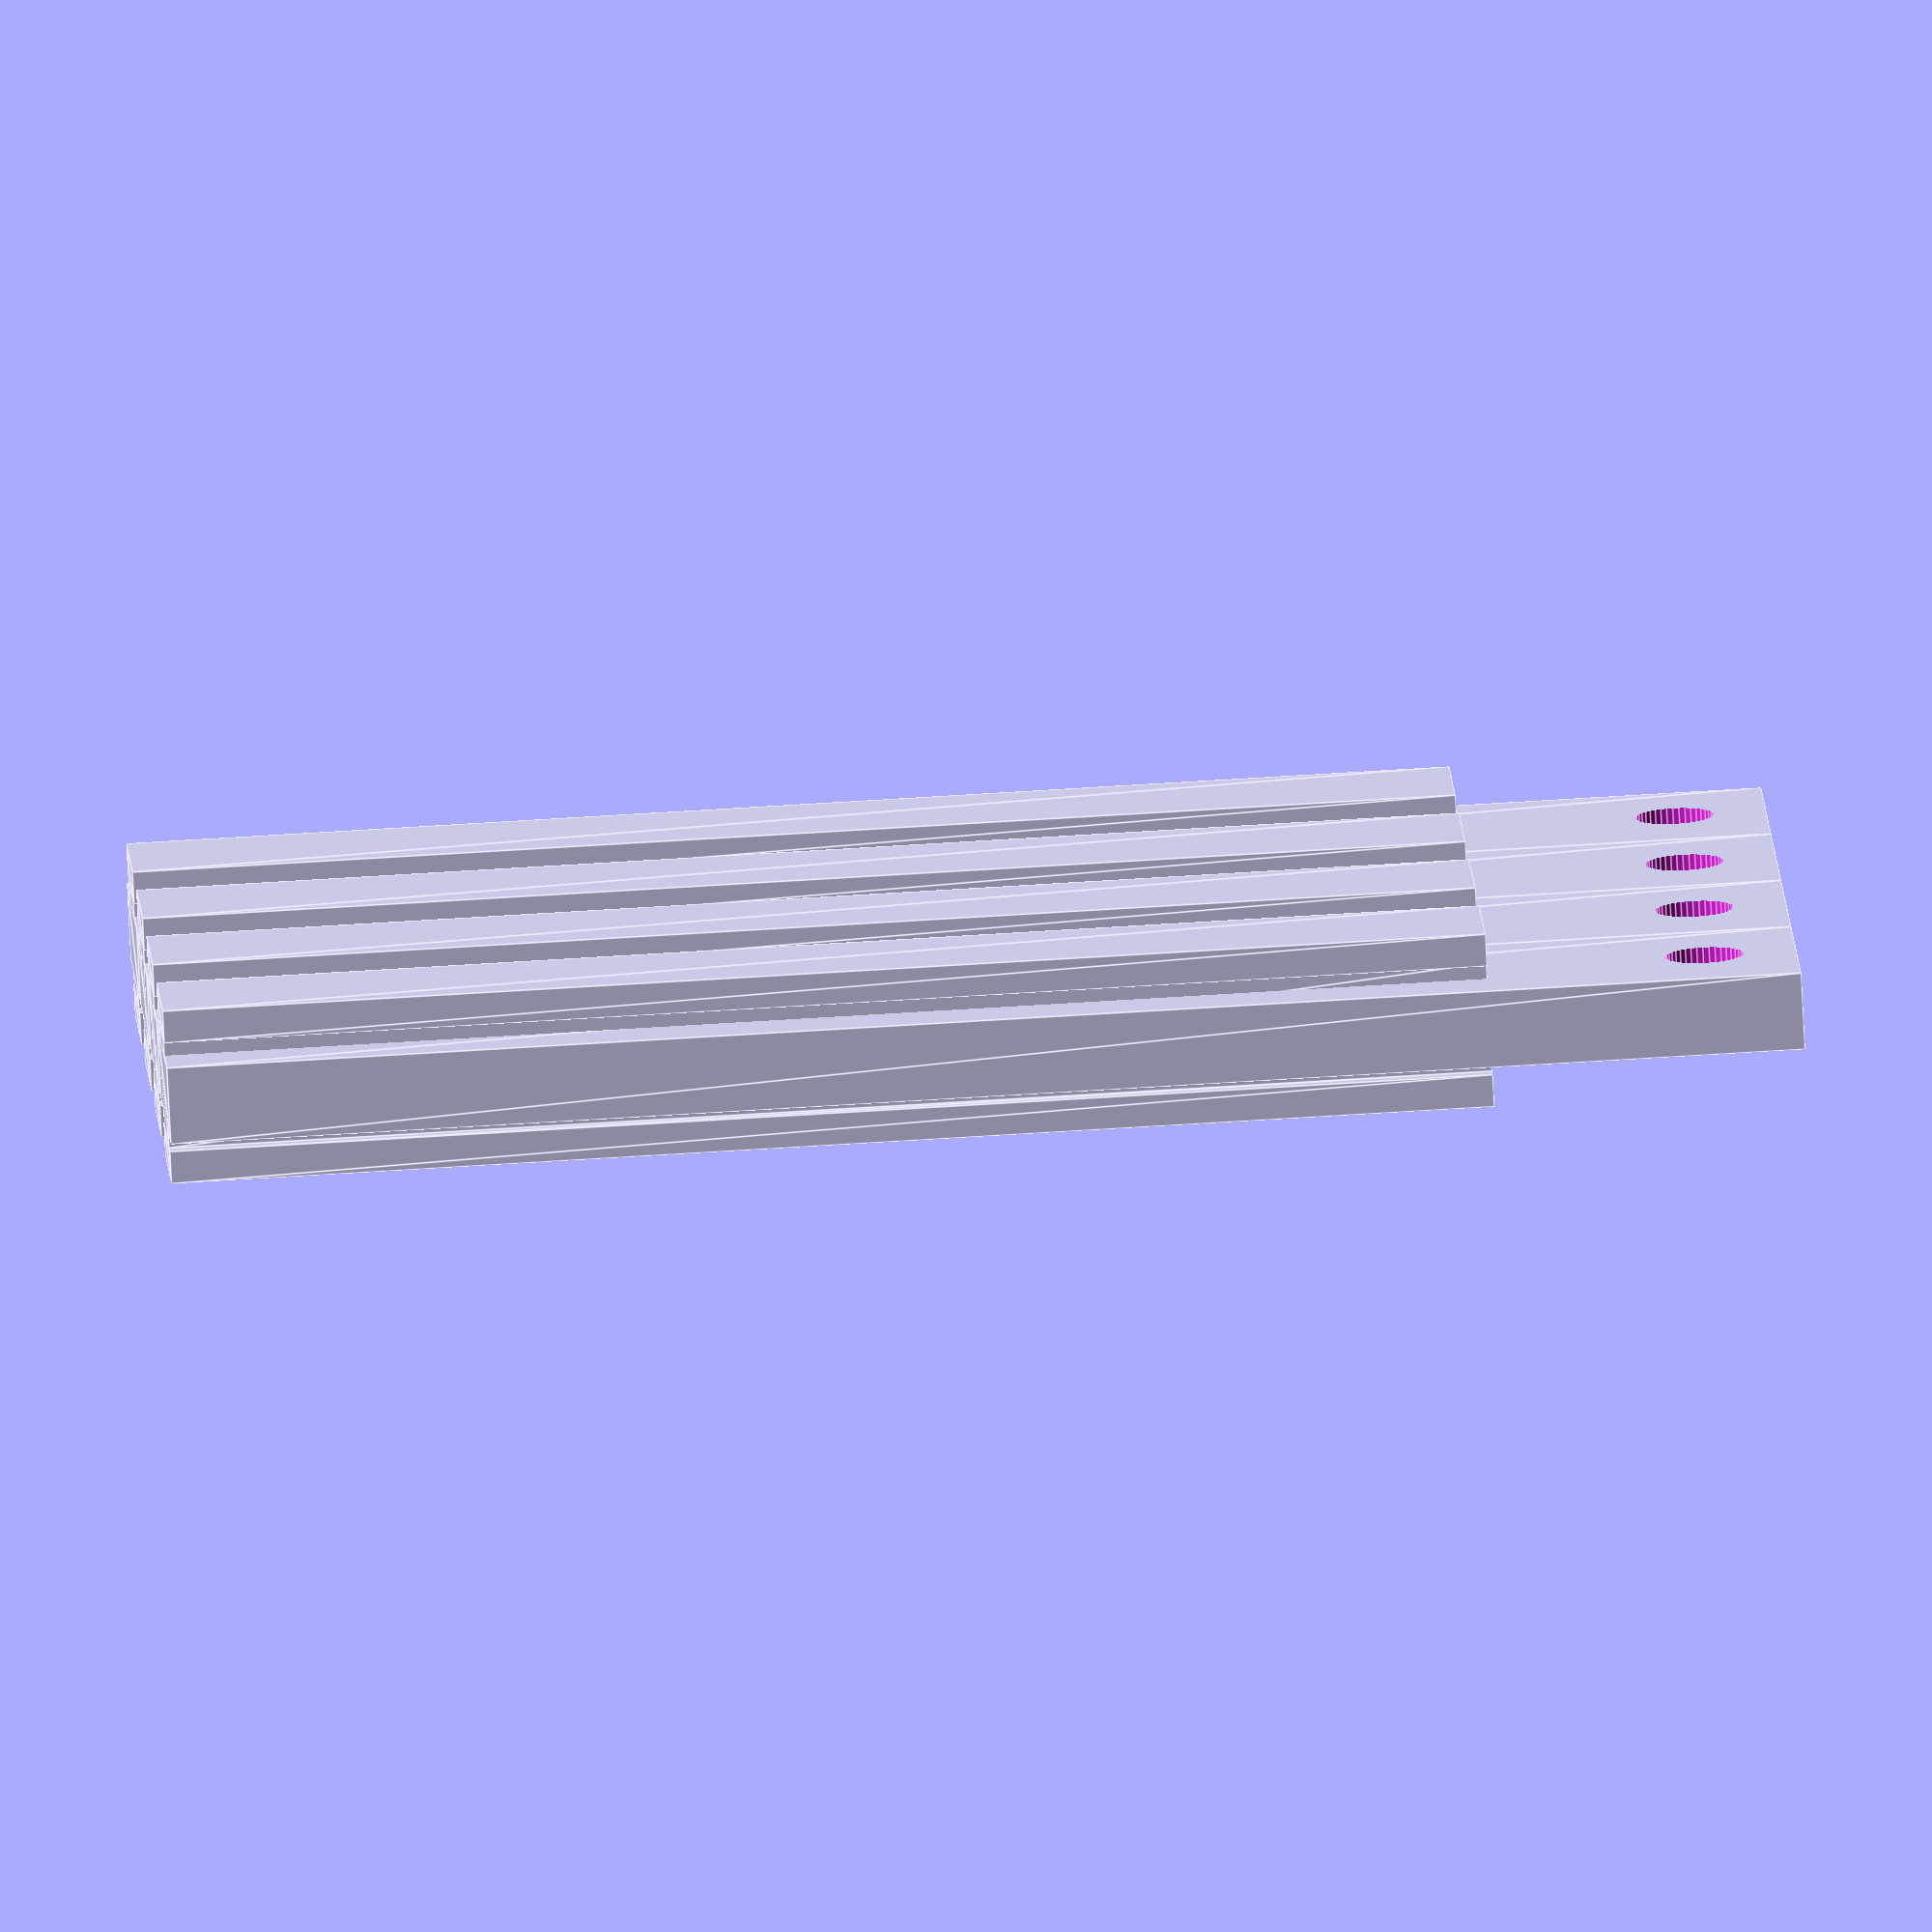
<openscad>
flange_width = 9.3;
flange_thickness = 2.1;
flange_neck = 7.0;
plate_thickness = 5;
plate_width = 15;
flange_height = 85;
plate_height = 105;
pairs = 4;
hole_diameter = 5;

$fn=40;

module set() {
    linear_extrude(flange_height) {
        square([flange_thickness, flange_width]);
        translate([0, (flange_width - flange_neck) / 2]) {
            square([plate_thickness + flange_thickness * 3, flange_neck]);
        }
        translate([plate_thickness + 2 * flange_thickness, 0]) {
            square([flange_thickness, flange_width]);
        }
    }
    linear_extrude(plate_height) {
        translate([
            flange_thickness * 1.5, 
            (plate_width - flange_width) / -2
        ]) {
            square([plate_thickness, plate_width]);
        }
    }
}

for(i = [0:pairs - 1]) {
    translate([0, i * plate_width]) {
        difference() {
            set();
        
            translate([
                0,
                flange_width / 2,
                //flange_height + (plate_height - flange_height) / 2
                plate_height - flange_width / 2 - hole_diameter / 4
            ]) {
                rotate([0,90,0]) {
                    cylinder(
                        d=hole_diameter, 
                        h=flange_thickness * 2 + plate_thickness
                    );
                }
            }
        }
    }
}

</openscad>
<views>
elev=118.8 azim=319.7 roll=273.8 proj=o view=edges
</views>
